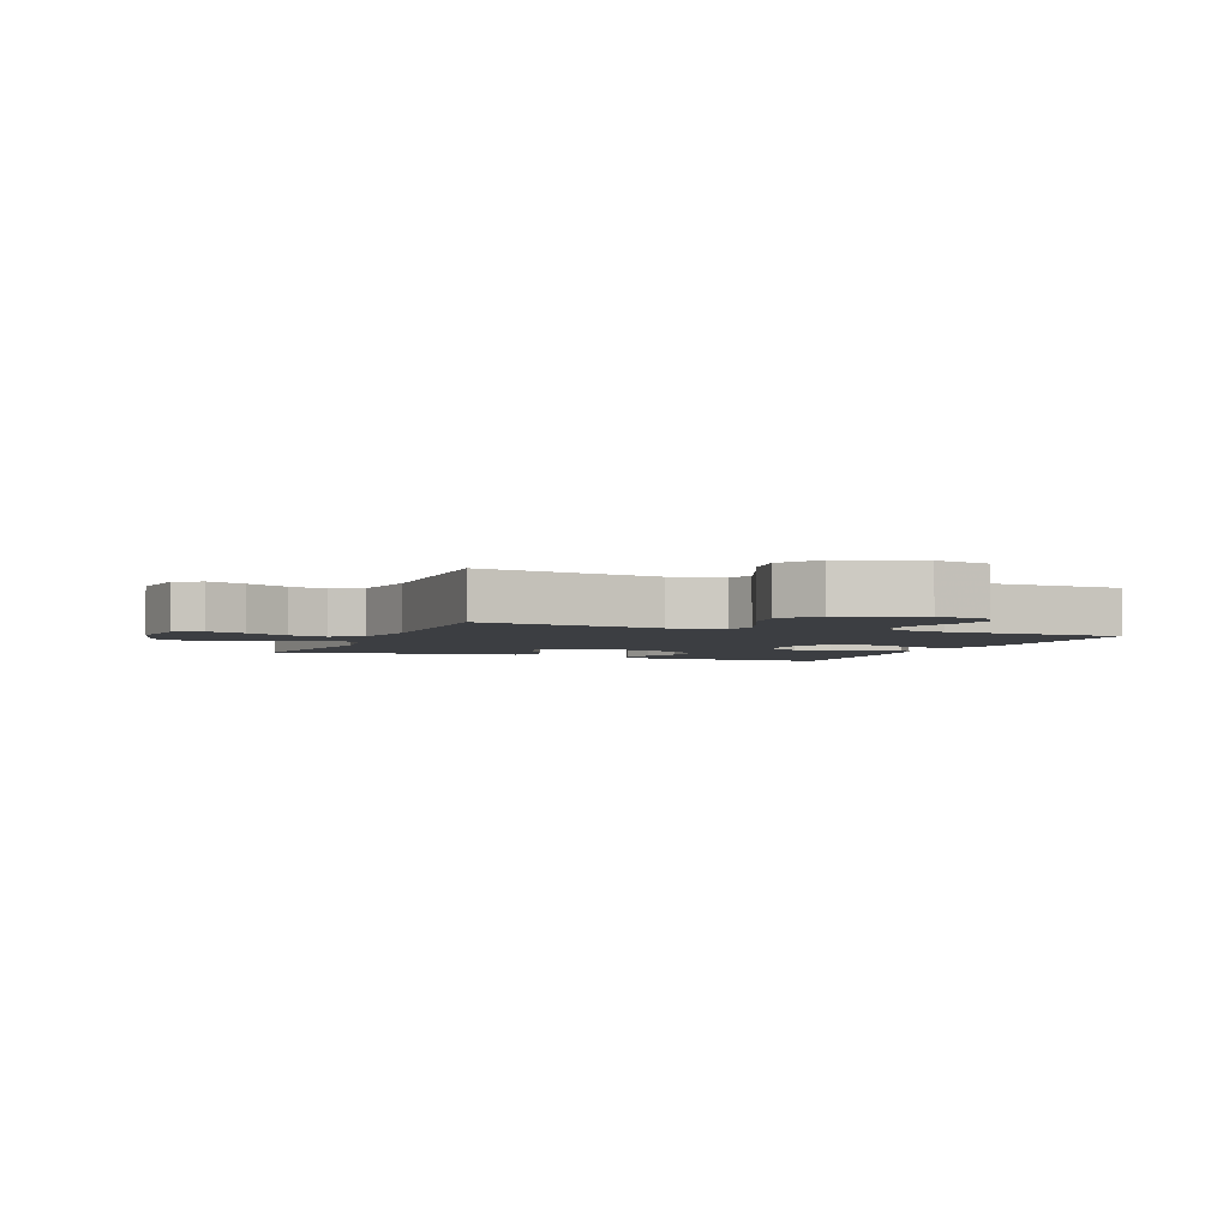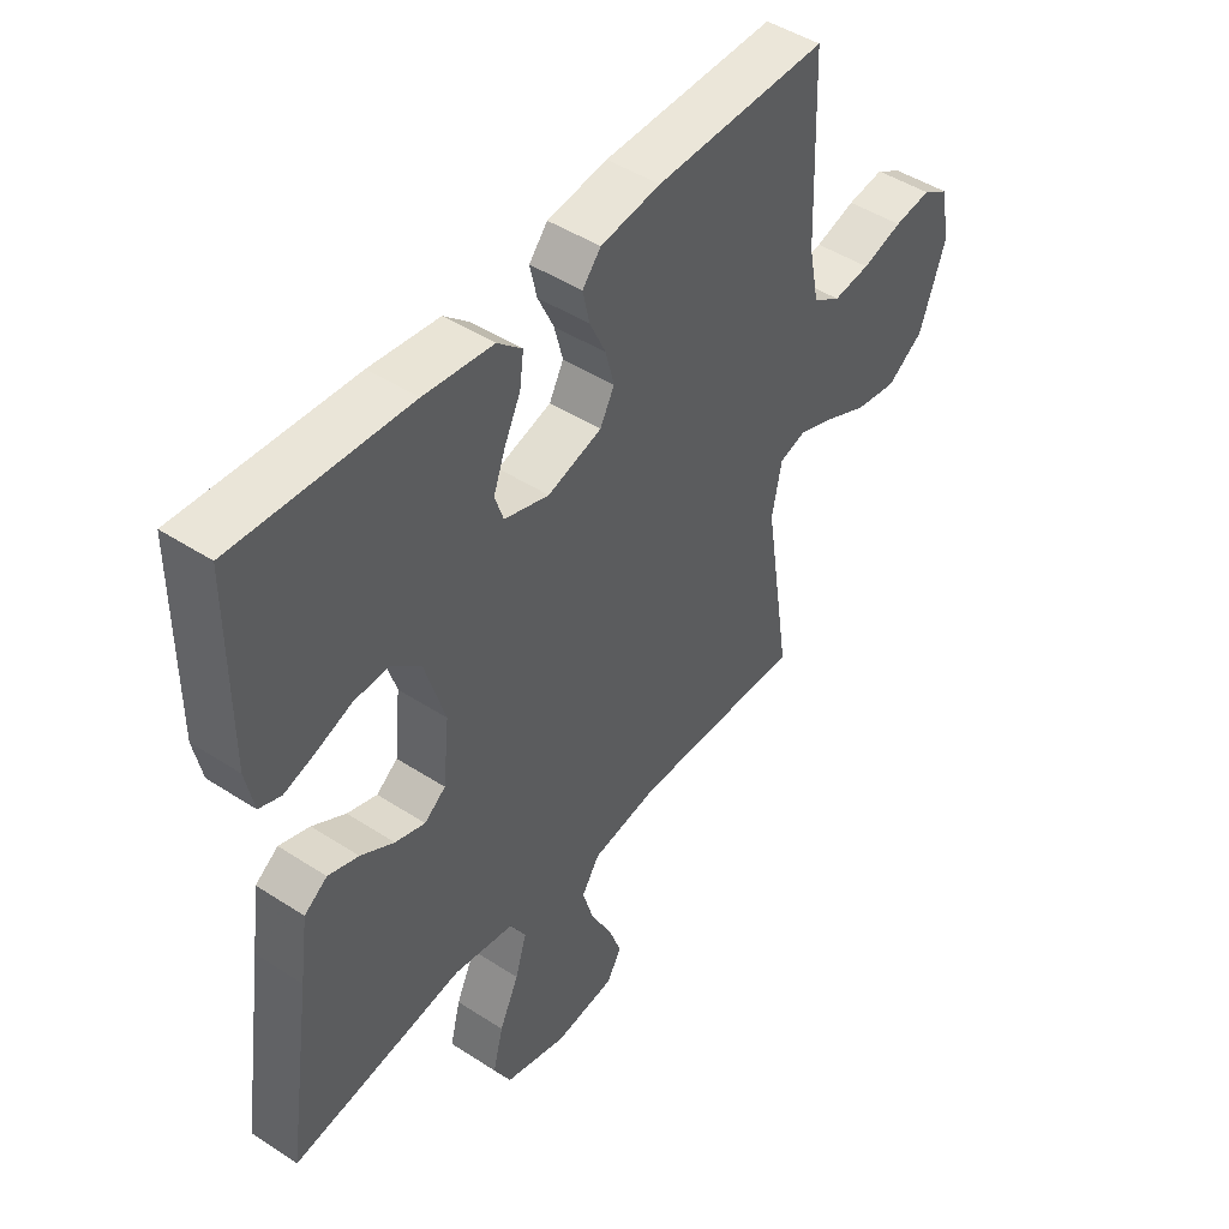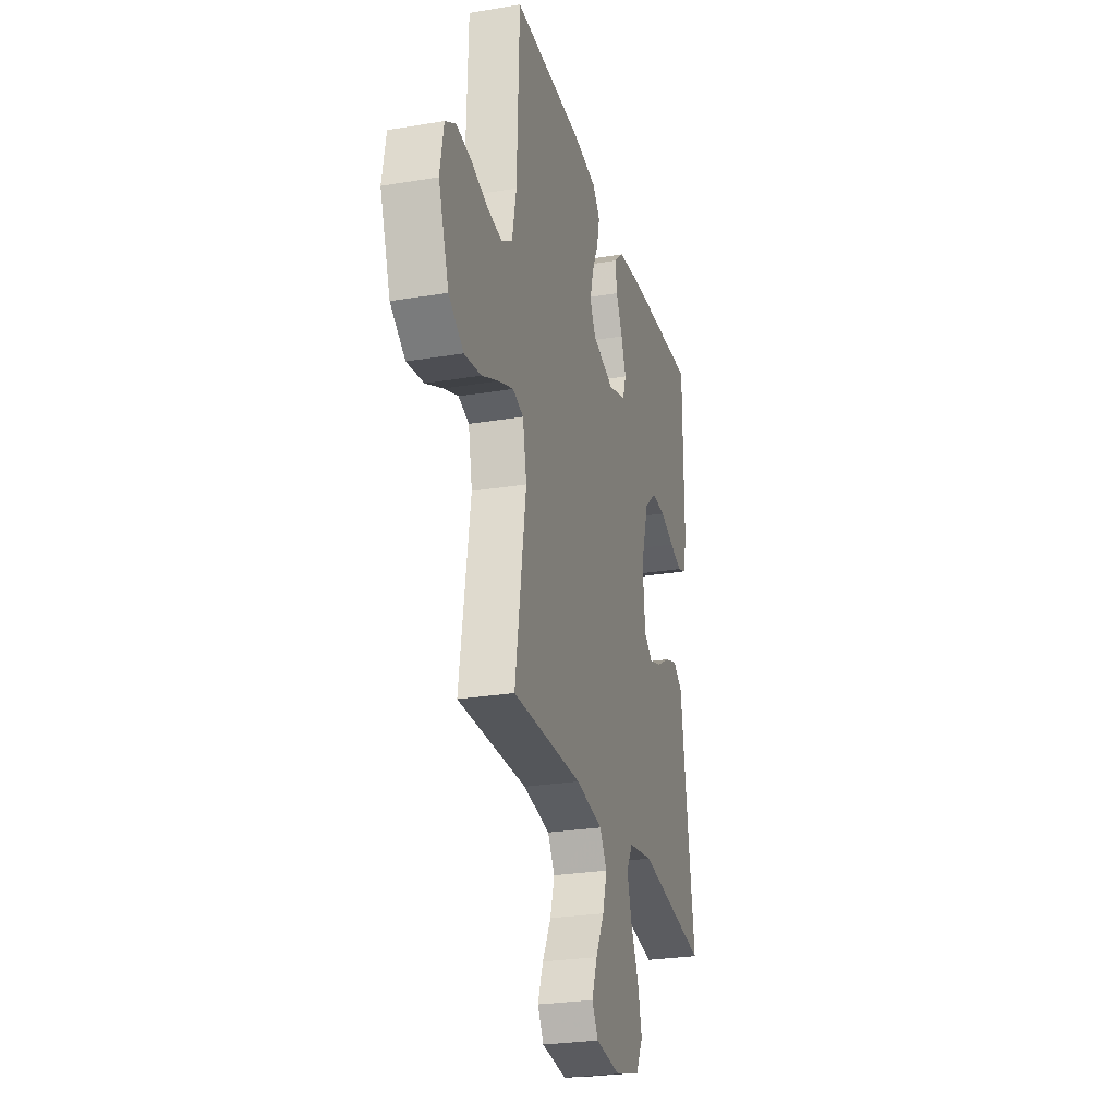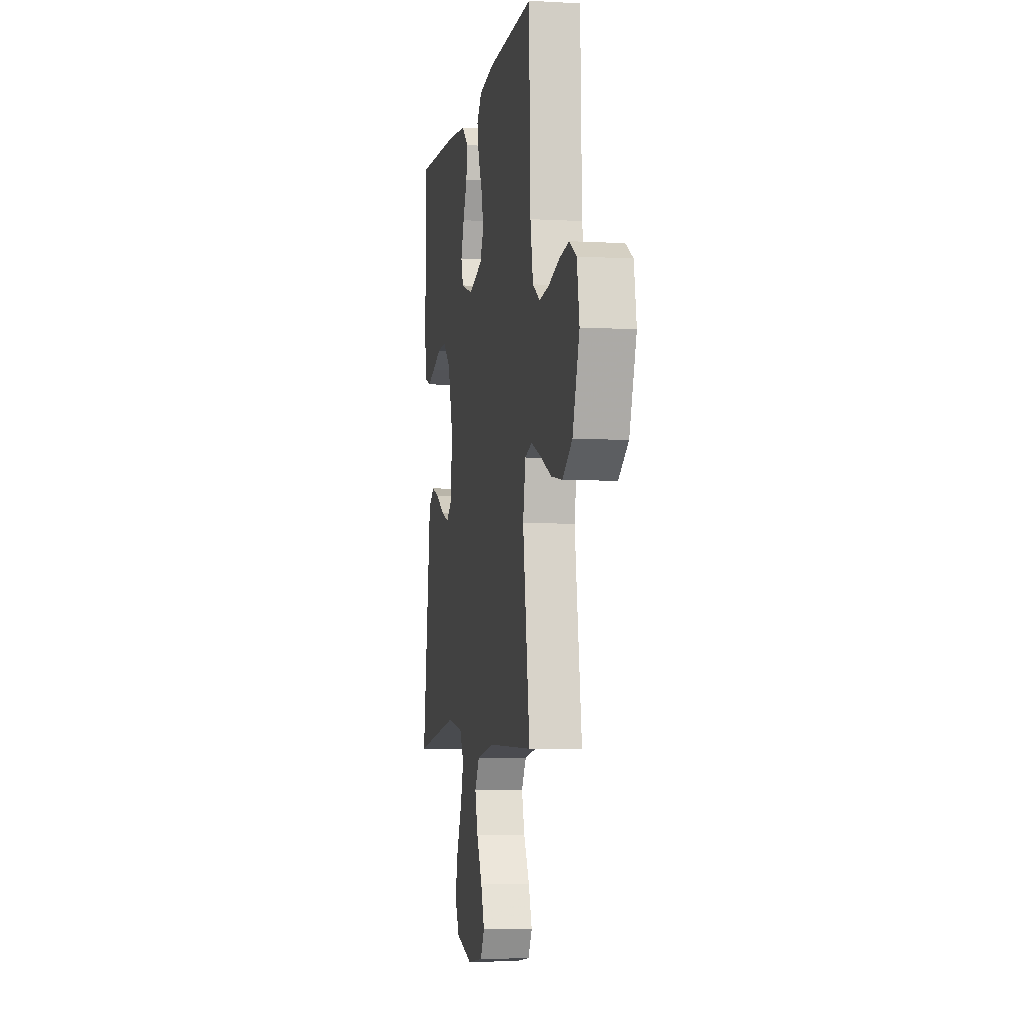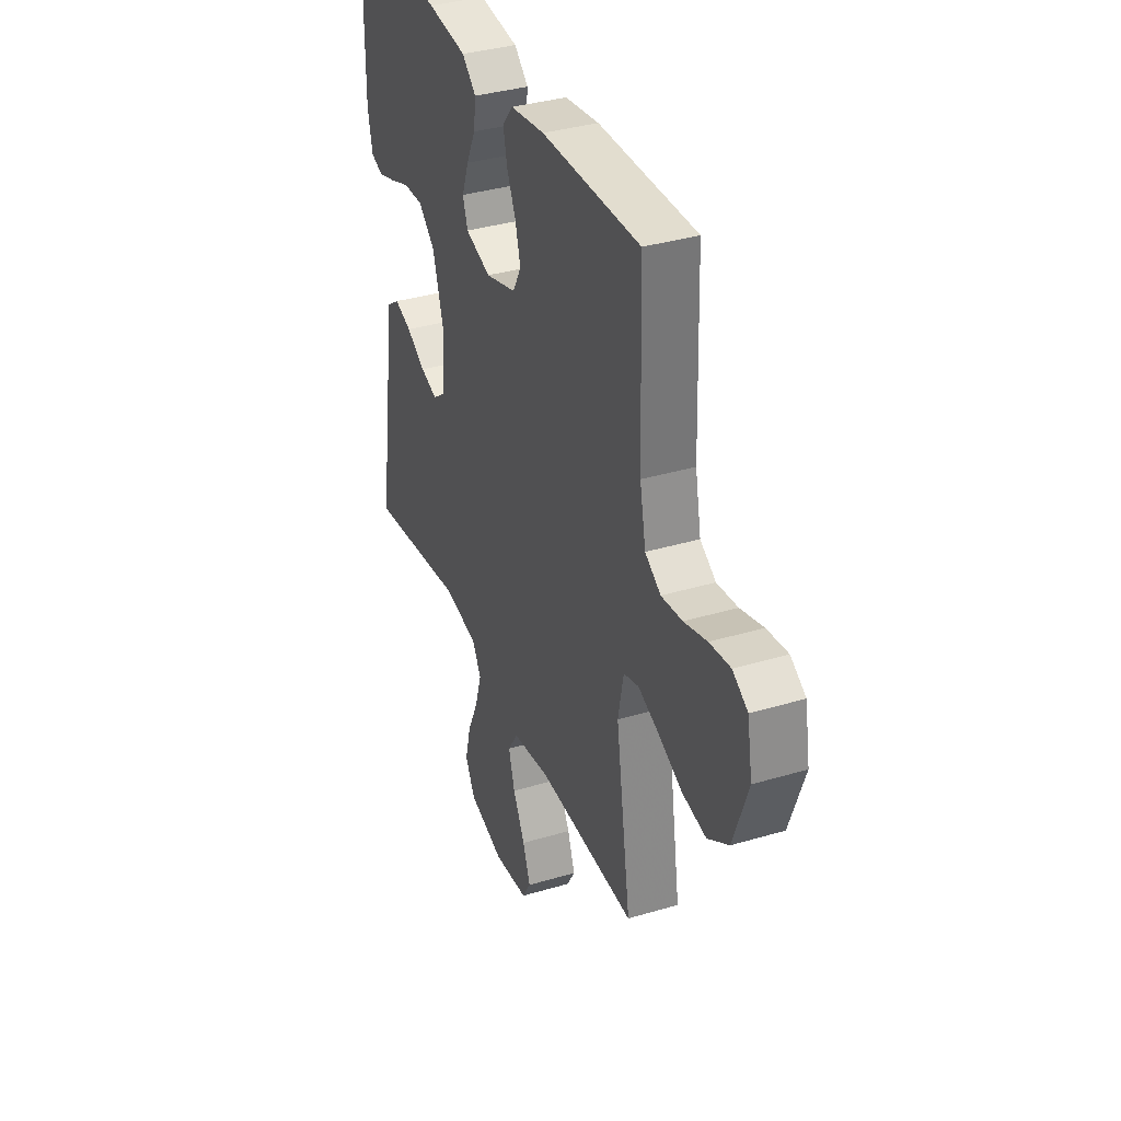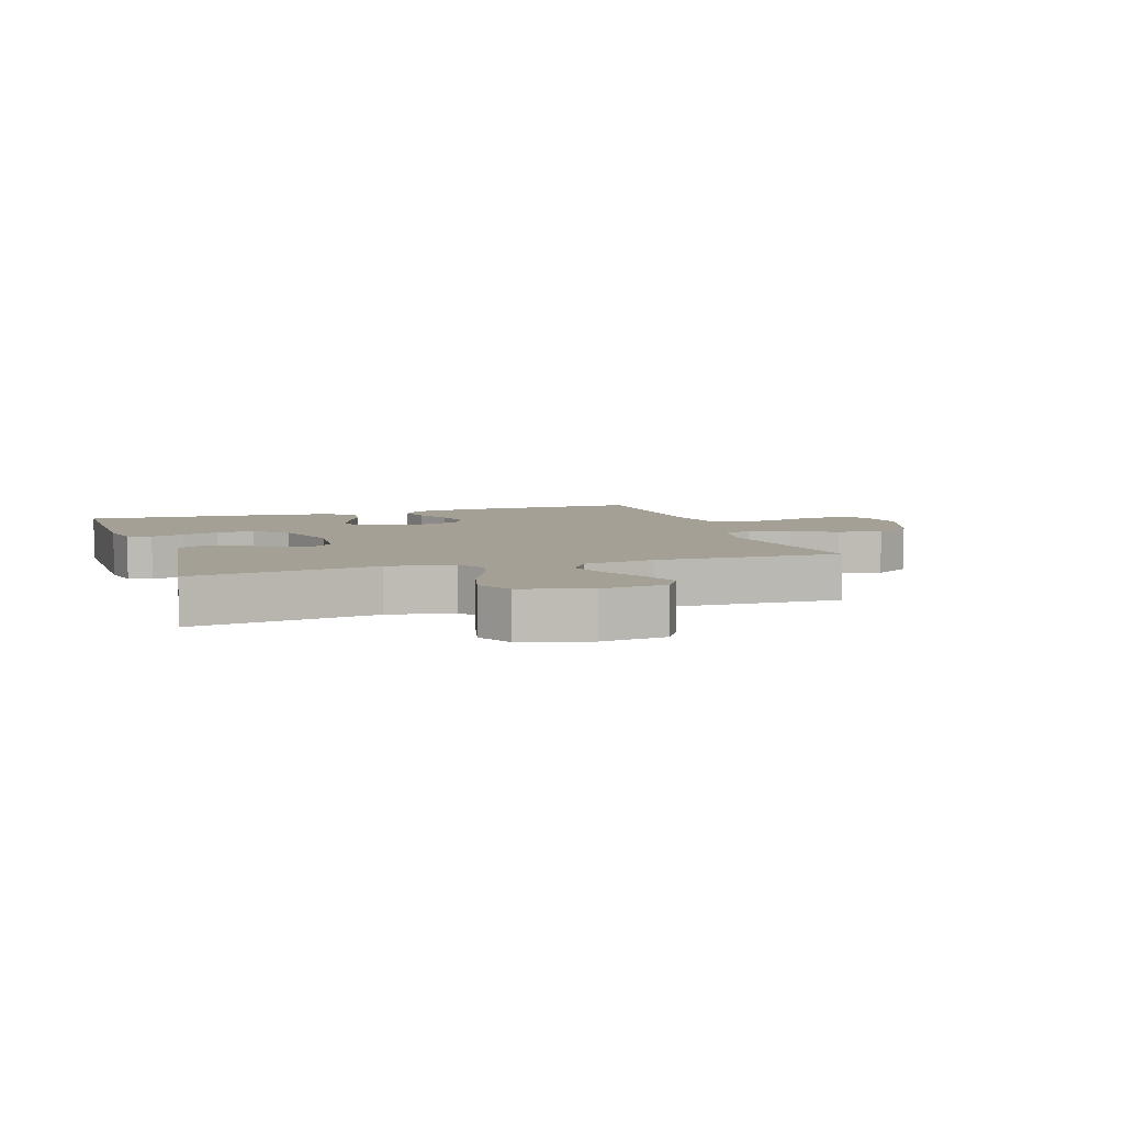
<metadata>
{"format":"obj","ext":"obj","renderer":"f3d","projection":"perspective","resolution":1024,"background":"white","views":[{"elev":-3.3,"azim":-112.1,"up":"+Y"},{"elev":46.5,"azim":126.6,"up":"+Z"},{"elev":-26.6,"azim":-75.3,"up":"+Z"},{"elev":-5.4,"azim":-99.9,"up":"+Z"},{"elev":36.1,"azim":-111.3,"up":"+Z"},{"elev":5.9,"azim":161.8,"up":"+Y"}]}
</metadata>
<code>
v -0.5 0.07 -0.5
v -0.454 0.07 -0.2
v -0.471 0.07 -0.114
v -0.517 0.07 -0.1
v -0.581 0.07 -0.125
v -0.654 0.07 -0.159
v -0.727 0.07 -0.171
v -0.791 0.07 -0.128
v -0.836 0.07 0
v -0.82 0.07 0.089
v -0.774 0.07 0.117
v -0.71 0.07 0.108
v -0.64 0.07 0.087
v -0.576 0.07 0.079
v -0.528 0.07 0.109
v -0.51 0.07 0.2
v -0.5 0.07 0.5
v -0.2 0.07 0.494
v -0.096 0.07 0.479
v -0.064 0.07 0.441
v -0.076 0.07 0.387
v -0.104 0.07 0.327
v -0.119 0.07 0.269
v -0.094 0.07 0.222
v 0 0.07 0.194
v 0.078 0.07 0.219
v 0.093 0.07 0.264
v 0.072 0.07 0.321
v 0.044 0.07 0.379
v 0.037 0.07 0.432
v 0.08 0.07 0.47
v 0.2 0.07 0.484
v 0.5 0.07 0.5
v 0.502 0.07 0.2
v 0.488 0.07 0.131
v 0.45 0.07 0.117
v 0.396 0.07 0.134
v 0.335 0.07 0.157
v 0.275 0.07 0.159
v 0.224 0.07 0.115
v 0.189 0.07 0
v 0.2 0.07 -0.107
v 0.237 0.07 -0.135
v 0.289 0.07 -0.118
v 0.347 0.07 -0.084
v 0.4 0.07 -0.066
v 0.44 0.07 -0.094
v 0.455 0.07 -0.2
v 0.5 0.07 -0.5
v 0.2 0.07 -0.454
v 0.094 0.07 -0.472
v 0.067 0.07 -0.519
v 0.087 0.07 -0.585
v 0.121 0.07 -0.658
v 0.139 0.07 -0.729
v 0.109 0.07 -0.785
v 0 0.07 -0.816
v -0.106 0.07 -0.803
v -0.132 0.07 -0.759
v -0.109 0.07 -0.696
v -0.072 0.07 -0.626
v -0.053 0.07 -0.561
v -0.084 0.07 -0.513
v -0.2 0.07 -0.494
v -0.5 0 -0.5
v -0.454 0 -0.2
v -0.471 0 -0.114
v -0.517 0 -0.1
v -0.581 0 -0.125
v -0.654 0 -0.159
v -0.727 0 -0.171
v -0.791 0 -0.128
v -0.836 0 0
v -0.82 0 0.089
v -0.774 0 0.117
v -0.71 0 0.108
v -0.64 0 0.087
v -0.576 0 0.079
v -0.528 0 0.109
v -0.51 0 0.2
v -0.5 0 0.5
v -0.2 0 0.494
v -0.096 0 0.479
v -0.064 0 0.441
v -0.076 0 0.387
v -0.104 0 0.327
v -0.119 0 0.269
v -0.094 0 0.222
v 0 0 0.194
v 0.078 0 0.219
v 0.093 0 0.264
v 0.072 0 0.321
v 0.044 0 0.379
v 0.037 0 0.432
v 0.08 0 0.47
v 0.2 0 0.484
v 0.5 0 0.5
v 0.502 0 0.2
v 0.488 0 0.131
v 0.45 0 0.117
v 0.396 0 0.134
v 0.335 0 0.157
v 0.275 0 0.159
v 0.224 0 0.115
v 0.189 0 0
v 0.2 0 -0.107
v 0.237 0 -0.135
v 0.289 0 -0.118
v 0.347 0 -0.084
v 0.4 0 -0.066
v 0.44 0 -0.094
v 0.455 0 -0.2
v 0.5 0 -0.5
v 0.2 0 -0.454
v 0.094 0 -0.472
v 0.067 0 -0.519
v 0.087 0 -0.585
v 0.121 0 -0.658
v 0.139 0 -0.729
v 0.109 0 -0.785
v 0 0 -0.816
v -0.106 0 -0.803
v -0.132 0 -0.759
v -0.109 0 -0.696
v -0.072 0 -0.626
v -0.053 0 -0.561
v -0.084 0 -0.513
v -0.2 0 -0.494
f 58 59 60 61
f 58 61 62
f 57 58 62
f 56 57 62
f 53 54 55 56
f 52 53 56 62
f 51 52 62 63
f 48 49 50
f 48 50 51
f 44 45 46 47
f 43 44 47 48
f 35 36 37 38
f 33 34 35 38
f 33 38 39
f 32 33 39 40
f 28 29 30 31
f 27 28 31 32
f 26 27 32 40
f 19 20 21 22
f 19 22 23
f 16 17 18 19
f 15 16 19 23
f 14 15 23 24
f 10 11 12 13
f 10 13 14
f 9 10 14
f 5 6 7 8
f 4 5 8 9
f 3 4 9 14
f 64 1 2
f 64 2 3
f 43 48 51 63
f 42 43 63 64
f 41 42 64 3
f 25 26 40 41
f 24 25 41
f 3 14 24 41
f 125 124 123 122
f 126 125 122
f 126 122 121
f 126 121 120
f 120 119 118 117
f 126 120 117 116
f 127 126 116 115
f 114 113 112
f 115 114 112
f 111 110 109 108
f 112 111 108 107
f 102 101 100 99
f 102 99 98 97
f 103 102 97
f 104 103 97 96
f 95 94 93 92
f 96 95 92 91
f 104 96 91 90
f 86 85 84 83
f 87 86 83
f 83 82 81 80
f 87 83 80 79
f 88 87 79 78
f 77 76 75 74
f 78 77 74
f 78 74 73
f 72 71 70 69
f 73 72 69 68
f 78 73 68 67
f 66 65 128
f 67 66 128
f 127 115 112 107
f 128 127 107 106
f 67 128 106 105
f 105 104 90 89
f 105 89 88
f 105 88 78 67
f 1 65 66 2
f 2 66 67 3
f 3 67 68 4
f 4 68 69 5
f 5 69 70 6
f 6 70 71 7
f 7 71 72 8
f 8 72 73 9
f 9 73 74 10
f 10 74 75 11
f 11 75 76 12
f 12 76 77 13
f 13 77 78 14
f 14 78 79 15
f 15 79 80 16
f 16 80 81 17
f 17 81 82 18
f 18 82 83 19
f 19 83 84 20
f 20 84 85 21
f 21 85 86 22
f 22 86 87 23
f 23 87 88 24
f 24 88 89 25
f 25 89 90 26
f 26 90 91 27
f 27 91 92 28
f 28 92 93 29
f 29 93 94 30
f 30 94 95 31
f 31 95 96 32
f 32 96 97 33
f 33 97 98 34
f 34 98 99 35
f 35 99 100 36
f 36 100 101 37
f 37 101 102 38
f 38 102 103 39
f 39 103 104 40
f 40 104 105 41
f 41 105 106 42
f 42 106 107 43
f 43 107 108 44
f 44 108 109 45
f 45 109 110 46
f 46 110 111 47
f 47 111 112 48
f 48 112 113 49
f 49 113 114 50
f 50 114 115 51
f 51 115 116 52
f 52 116 117 53
f 53 117 118 54
f 54 118 119 55
f 55 119 120 56
f 56 120 121 57
f 57 121 122 58
f 58 122 123 59
f 59 123 124 60
f 60 124 125 61
f 61 125 126 62
f 62 126 127 63
f 63 127 128 64
f 64 128 65 1

</code>
